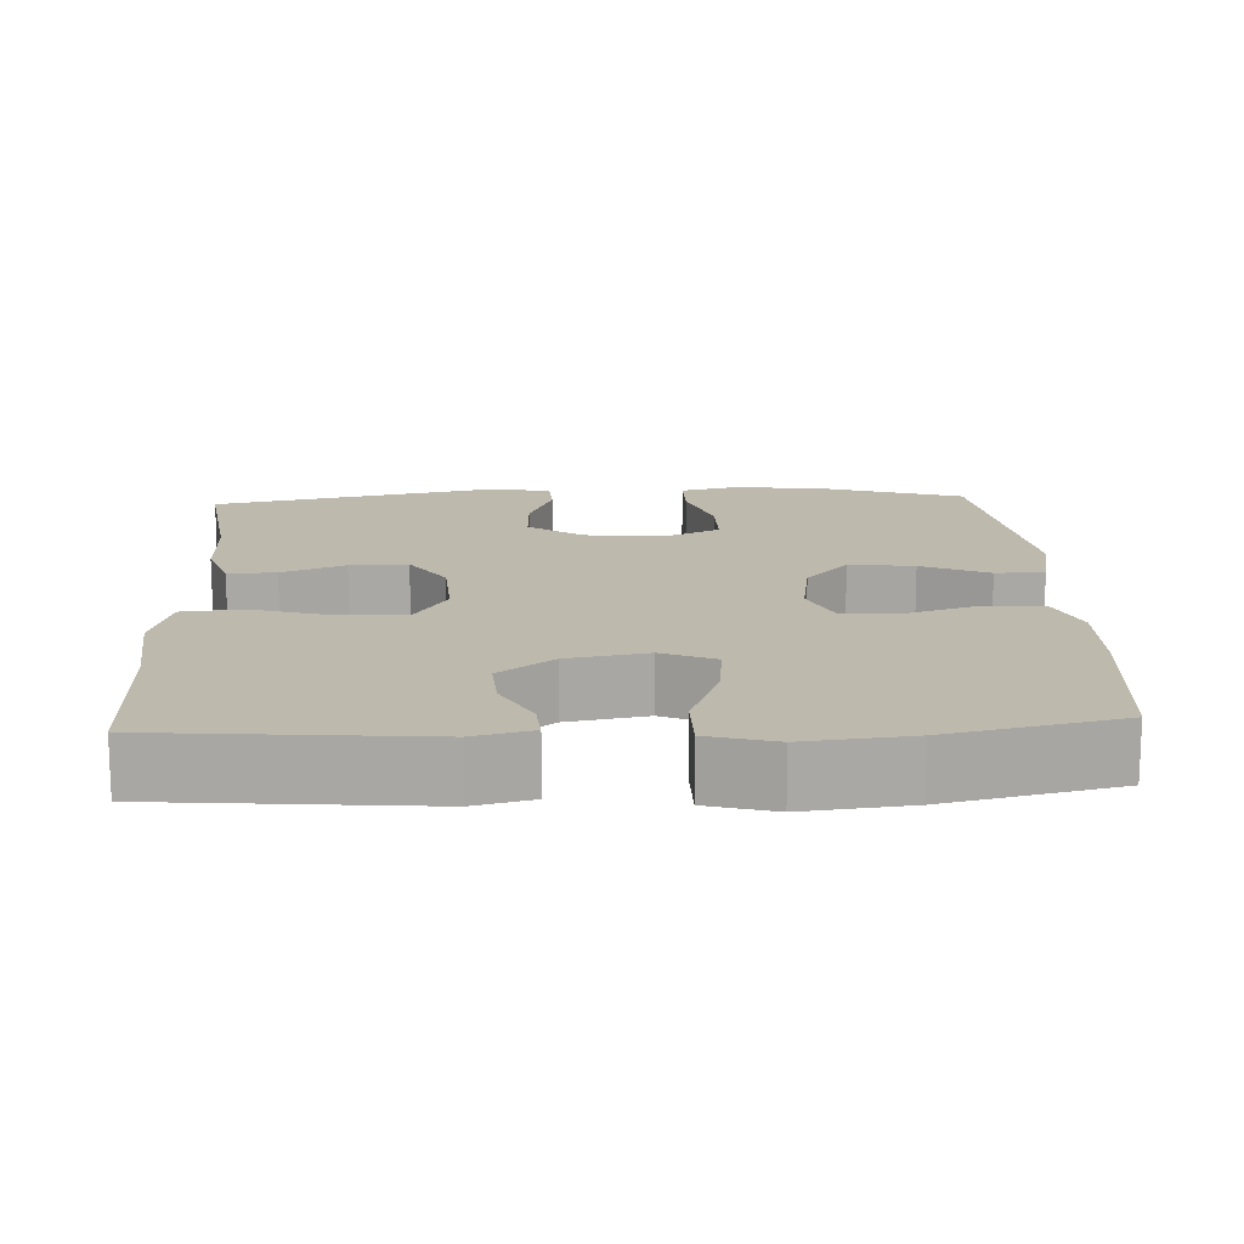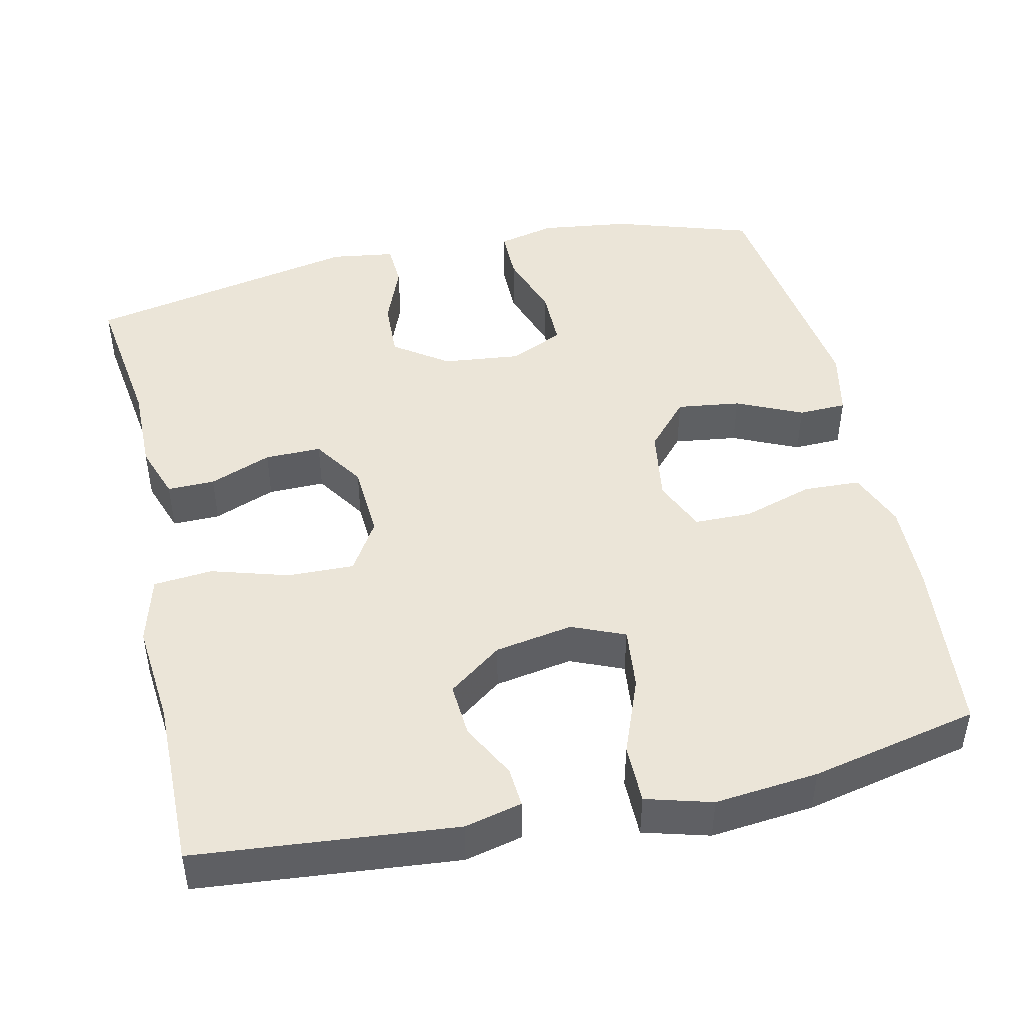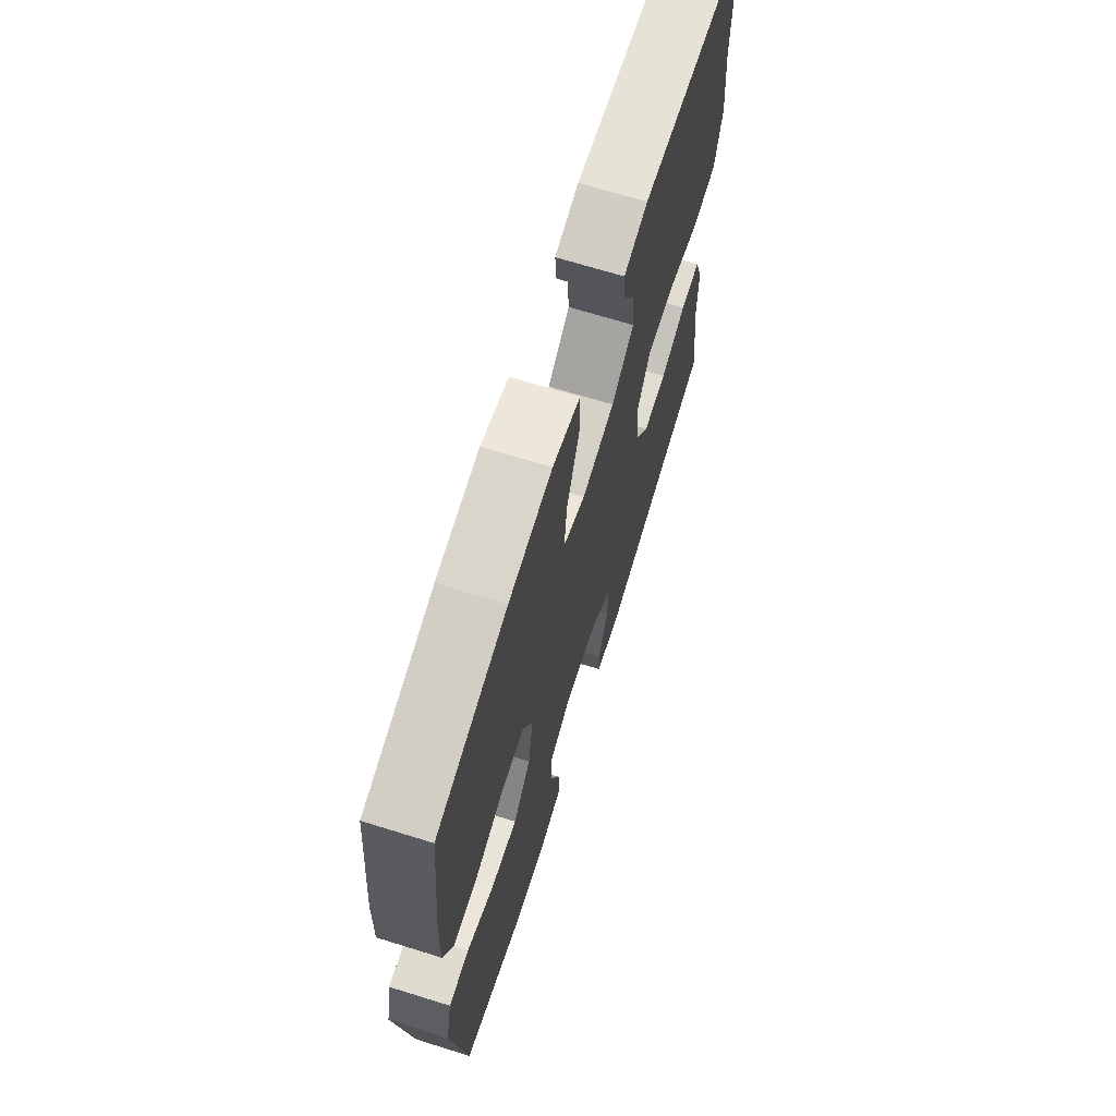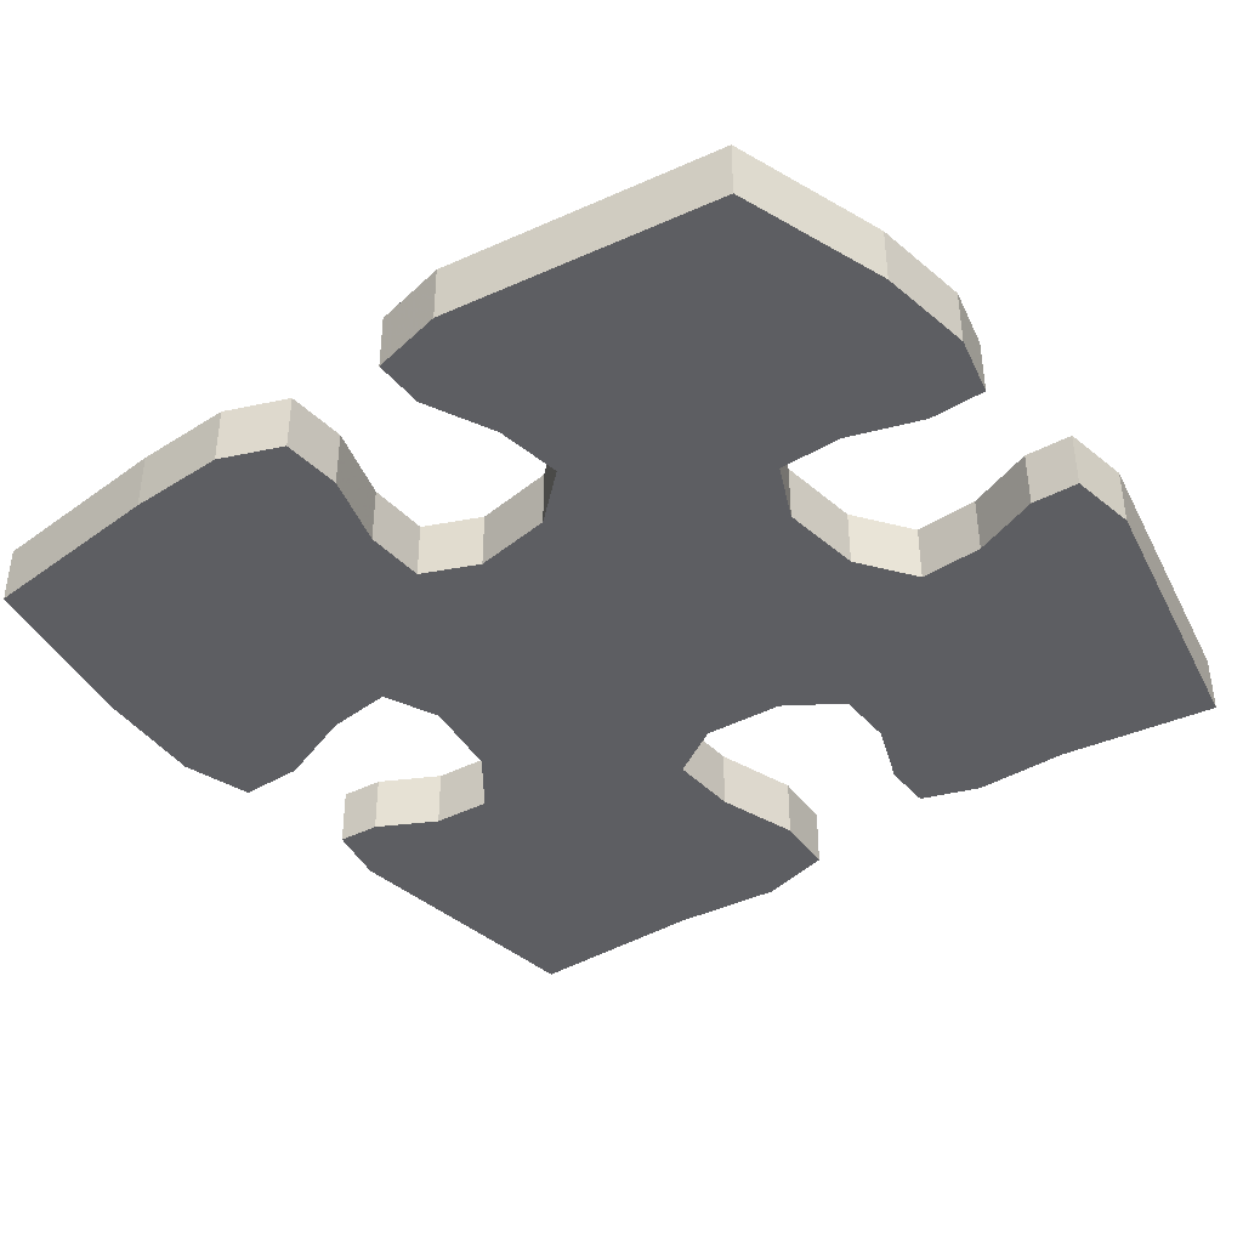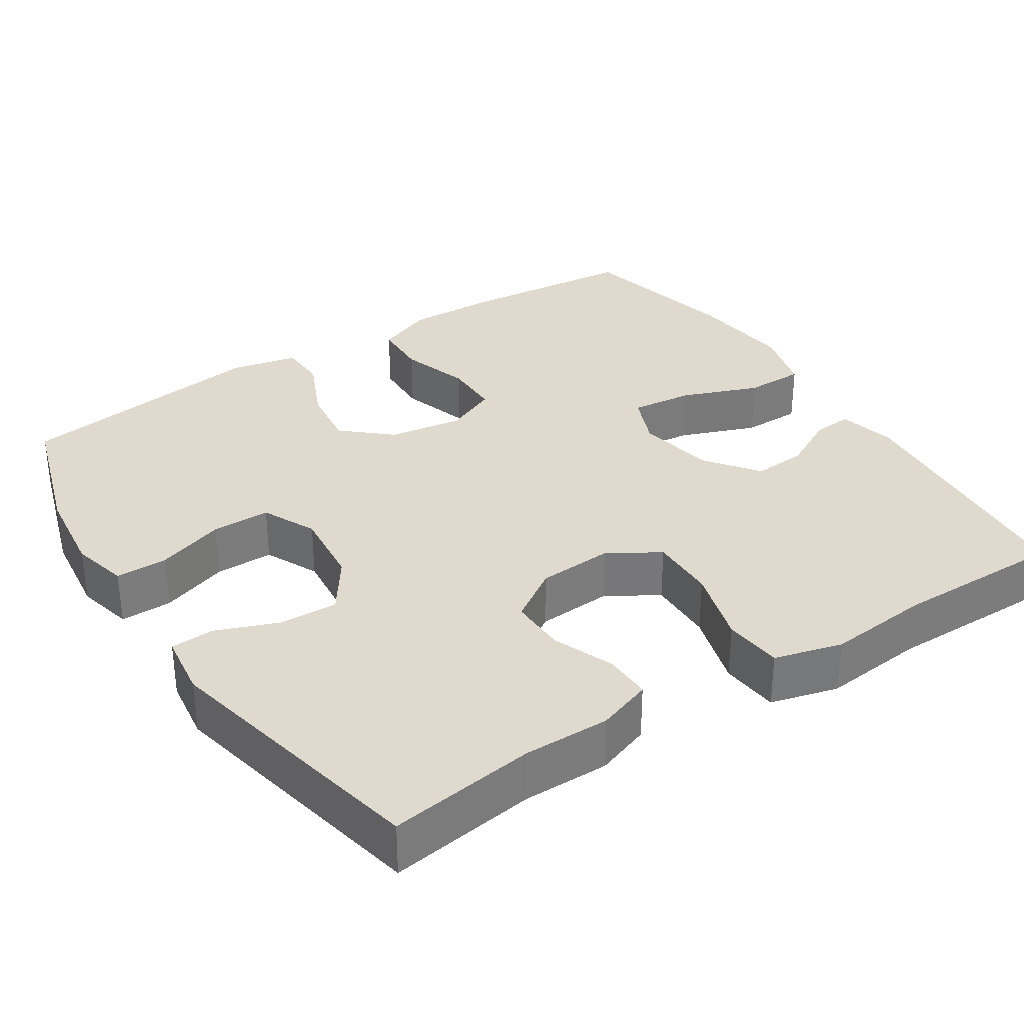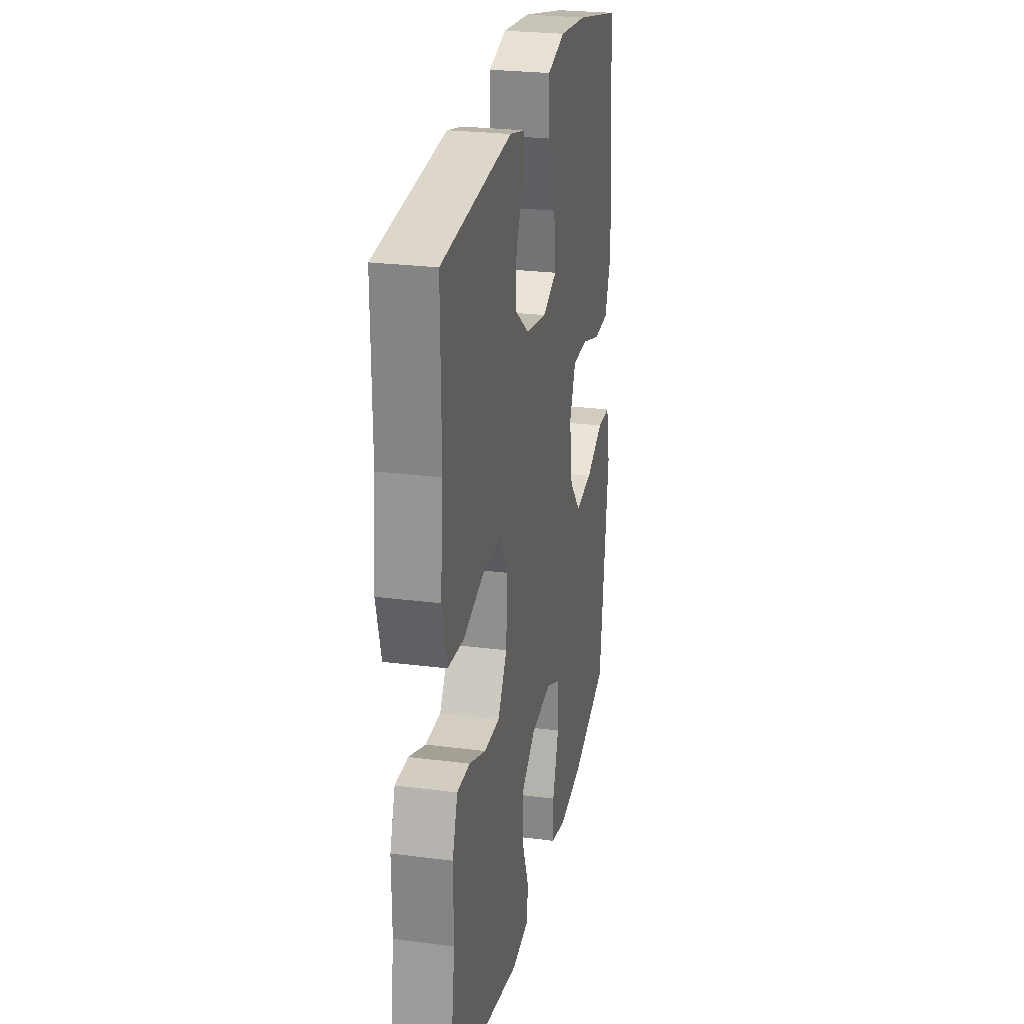
<metadata>
{"format":"obj","ext":"obj","renderer":"f3d","projection":"perspective","resolution":1024,"background":"white","views":[{"elev":15.2,"azim":-2.8,"up":"+Y"},{"elev":46.0,"azim":-12.5,"up":"+Y"},{"elev":68.6,"azim":107.3,"up":"+Z"},{"elev":-39.3,"azim":126.8,"up":"+Y"},{"elev":32.9,"azim":-123.2,"up":"+Y"},{"elev":25.7,"azim":-78.4,"up":"+Z"}]}
</metadata>
<code>
v -0.5 0.07 -0.5
v -0.473 0.07 -0.307
v -0.474 0.07 -0.193
v -0.449 0.07 -0.121
v -0.387 0.07 -0.122
v -0.306 0.07 -0.154
v -0.232 0.07 -0.155
v -0.187 0.07 -0.087
v -0.181 0.07 0.012
v -0.222 0.07 0.079
v -0.309 0.07 0.077
v -0.41 0.07 0.047
v -0.487 0.07 0.054
v -0.511 0.07 0.143
v -0.498 0.07 0.278
v -0.5 0.07 0.5
v -0.161 0.07 0.531
v -0.086 0.07 0.513
v -0.09 0.07 0.461
v -0.128 0.07 0.389
v -0.133 0.07 0.318
v -0.063 0.07 0.266
v 0.039 0.07 0.248
v 0.108 0.07 0.277
v 0.099 0.07 0.359
v 0.06 0.07 0.46
v 0.06 0.07 0.538
v 0.146 0.07 0.562
v 0.281 0.07 0.548
v 0.5 0.07 0.5
v 0.522 0.07 0.267
v 0.525 0.07 0.15
v 0.495 0.07 0.075
v 0.421 0.07 0.072
v 0.329 0.07 0.101
v 0.254 0.07 0.1
v 0.224 0.07 0.031
v 0.239 0.07 -0.066
v 0.294 0.07 -0.128
v 0.377 0.07 -0.117
v 0.463 0.07 -0.078
v 0.526 0.07 -0.08
v 0.545 0.07 -0.168
v 0.5 0.07 -0.5
v 0.318 0.07 -0.558
v 0.201 0.07 -0.573
v 0.126 0.07 -0.555
v 0.126 0.07 -0.487
v 0.156 0.07 -0.397
v 0.156 0.07 -0.32
v 0.085 0.07 -0.287
v -0.017 0.07 -0.298
v -0.087 0.07 -0.347
v -0.084 0.07 -0.424
v -0.052 0.07 -0.506
v -0.055 0.07 -0.563
v -0.139 0.07 -0.575
v -0.5 0 -0.5
v -0.473 0 -0.307
v -0.474 0 -0.193
v -0.449 0 -0.121
v -0.387 0 -0.122
v -0.306 0 -0.154
v -0.232 0 -0.155
v -0.187 0 -0.087
v -0.181 0 0.012
v -0.222 0 0.079
v -0.309 0 0.077
v -0.41 0 0.047
v -0.487 0 0.054
v -0.511 0 0.143
v -0.498 0 0.278
v -0.5 0 0.5
v -0.161 0 0.531
v -0.086 0 0.513
v -0.09 0 0.461
v -0.128 0 0.389
v -0.133 0 0.318
v -0.063 0 0.266
v 0.039 0 0.248
v 0.108 0 0.277
v 0.099 0 0.359
v 0.06 0 0.46
v 0.06 0 0.538
v 0.146 0 0.562
v 0.281 0 0.548
v 0.5 0 0.5
v 0.522 0 0.267
v 0.525 0 0.15
v 0.495 0 0.075
v 0.421 0 0.072
v 0.329 0 0.101
v 0.254 0 0.1
v 0.224 0 0.031
v 0.239 0 -0.066
v 0.294 0 -0.128
v 0.377 0 -0.117
v 0.463 0 -0.078
v 0.526 0 -0.08
v 0.545 0 -0.168
v 0.5 0 -0.5
v 0.318 0 -0.558
v 0.201 0 -0.573
v 0.126 0 -0.555
v 0.126 0 -0.487
v 0.156 0 -0.397
v 0.156 0 -0.32
v 0.085 0 -0.287
v -0.017 0 -0.298
v -0.087 0 -0.347
v -0.084 0 -0.424
v -0.052 0 -0.506
v -0.055 0 -0.563
v -0.139 0 -0.575
f 54 55 56 57
f 53 54 57 1
f 52 53 1 2
f 51 52 2 3
f 46 47 48 49
f 46 49 50
f 45 46 50
f 44 45 50
f 43 44 50
f 40 41 42 43
f 39 40 43 50
f 38 39 50 51
f 32 33 34 35
f 32 35 36
f 31 32 36
f 30 31 36
f 29 30 36
f 28 29 36 37
f 25 26 27 28
f 24 25 28 37
f 17 18 19 20
f 15 16 17 20
f 15 20 21
f 14 15 21 22
f 11 12 13 14
f 10 11 14 22
f 3 4 5 6
f 3 6 7
f 51 3 7
f 38 51 7 8
f 23 24 37 38
f 23 38 8 9
f 9 10 22 23
f 114 113 112 111
f 58 114 111 110
f 59 58 110 109
f 60 59 109 108
f 106 105 104 103
f 107 106 103
f 107 103 102
f 107 102 101
f 107 101 100
f 100 99 98 97
f 107 100 97 96
f 108 107 96 95
f 92 91 90 89
f 93 92 89
f 93 89 88
f 93 88 87
f 93 87 86
f 94 93 86 85
f 85 84 83 82
f 94 85 82 81
f 77 76 75 74
f 77 74 73 72
f 78 77 72
f 79 78 72 71
f 71 70 69 68
f 79 71 68 67
f 63 62 61 60
f 64 63 60
f 64 60 108
f 65 64 108 95
f 95 94 81 80
f 66 65 95 80
f 80 79 67 66
f 1 58 59 2
f 2 59 60 3
f 3 60 61 4
f 4 61 62 5
f 5 62 63 6
f 6 63 64 7
f 7 64 65 8
f 8 65 66 9
f 9 66 67 10
f 10 67 68 11
f 11 68 69 12
f 12 69 70 13
f 13 70 71 14
f 14 71 72 15
f 15 72 73 16
f 16 73 74 17
f 17 74 75 18
f 18 75 76 19
f 19 76 77 20
f 20 77 78 21
f 21 78 79 22
f 22 79 80 23
f 23 80 81 24
f 24 81 82 25
f 25 82 83 26
f 26 83 84 27
f 27 84 85 28
f 28 85 86 29
f 29 86 87 30
f 30 87 88 31
f 31 88 89 32
f 32 89 90 33
f 33 90 91 34
f 34 91 92 35
f 35 92 93 36
f 36 93 94 37
f 37 94 95 38
f 38 95 96 39
f 39 96 97 40
f 40 97 98 41
f 41 98 99 42
f 42 99 100 43
f 43 100 101 44
f 44 101 102 45
f 45 102 103 46
f 46 103 104 47
f 47 104 105 48
f 48 105 106 49
f 49 106 107 50
f 50 107 108 51
f 51 108 109 52
f 52 109 110 53
f 53 110 111 54
f 54 111 112 55
f 55 112 113 56
f 56 113 114 57
f 57 114 58 1

</code>
